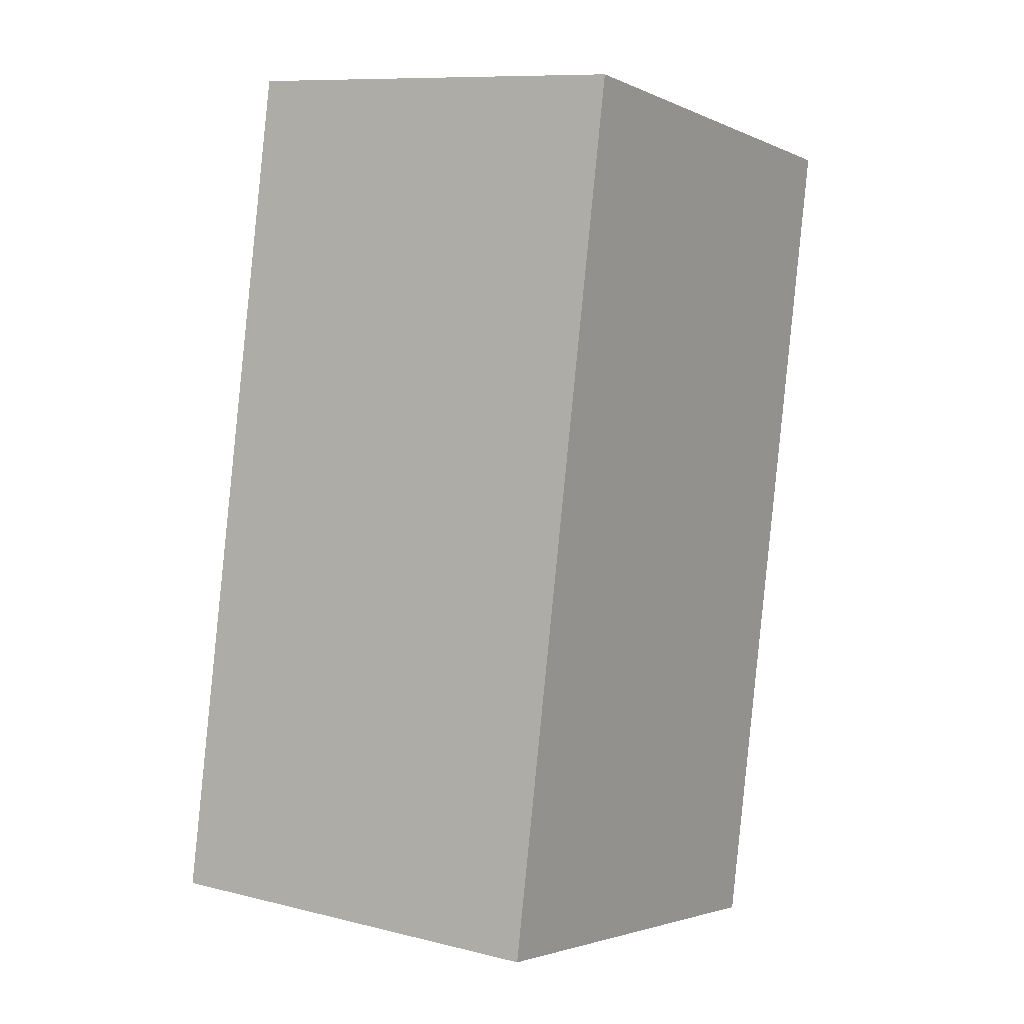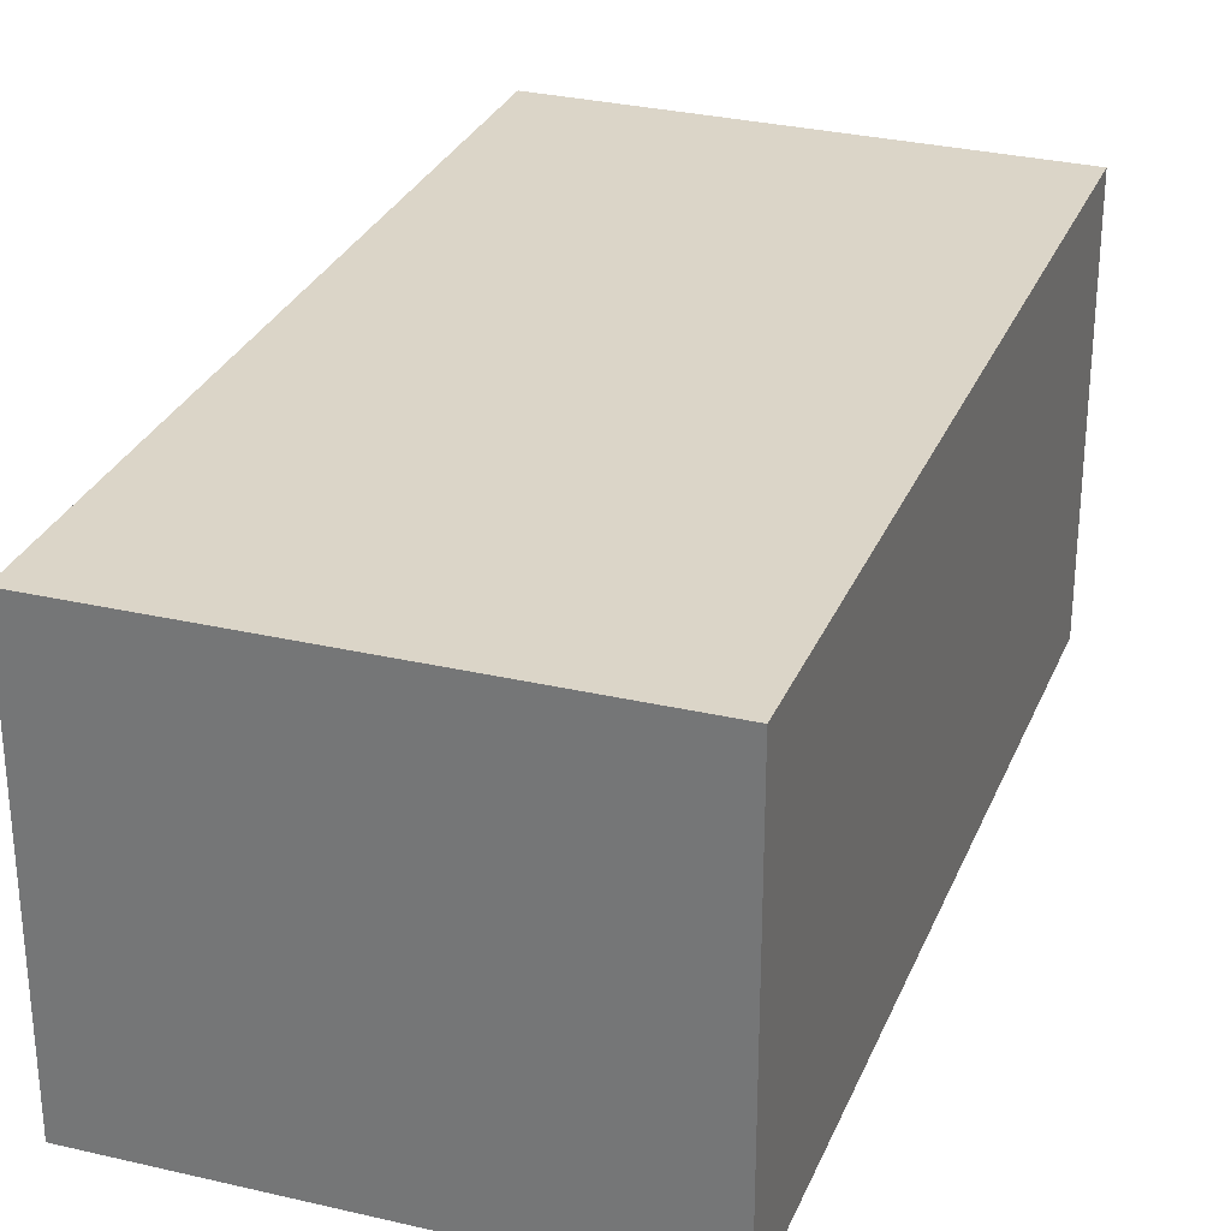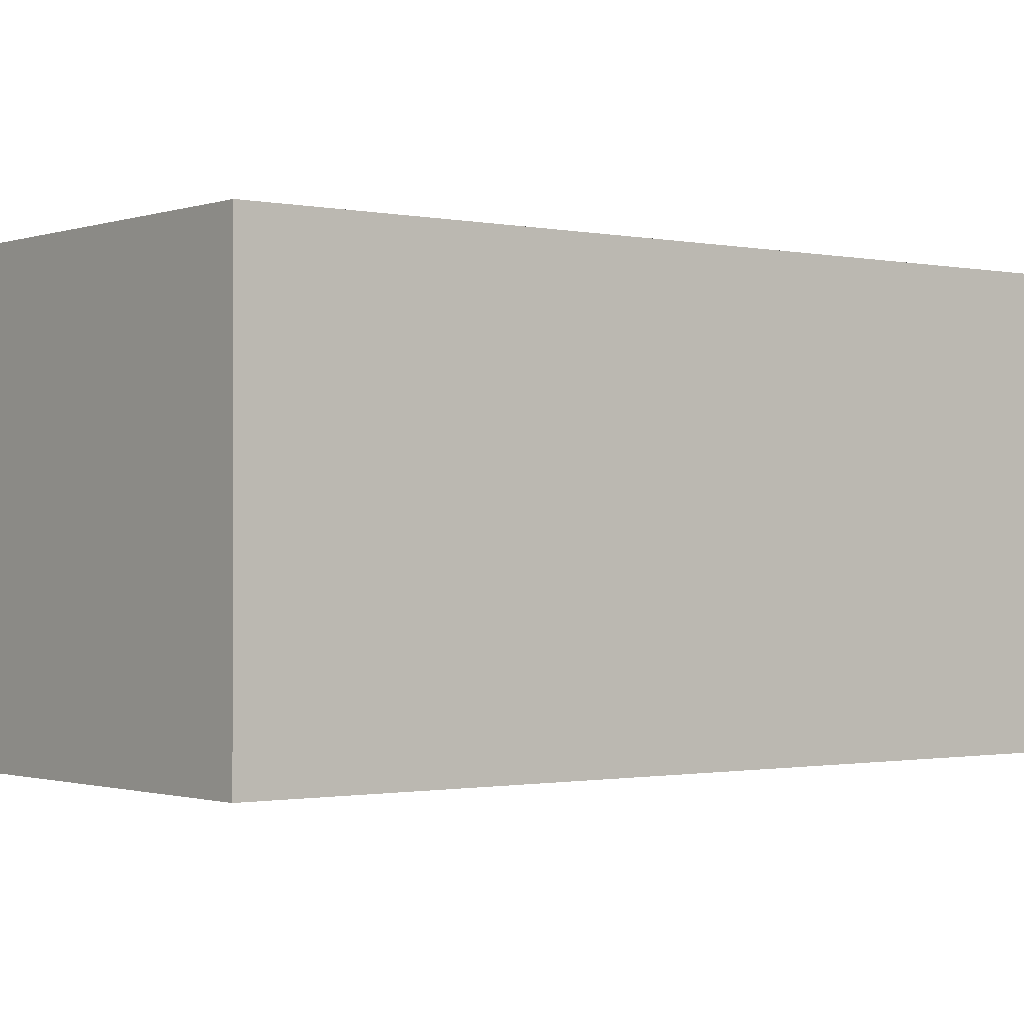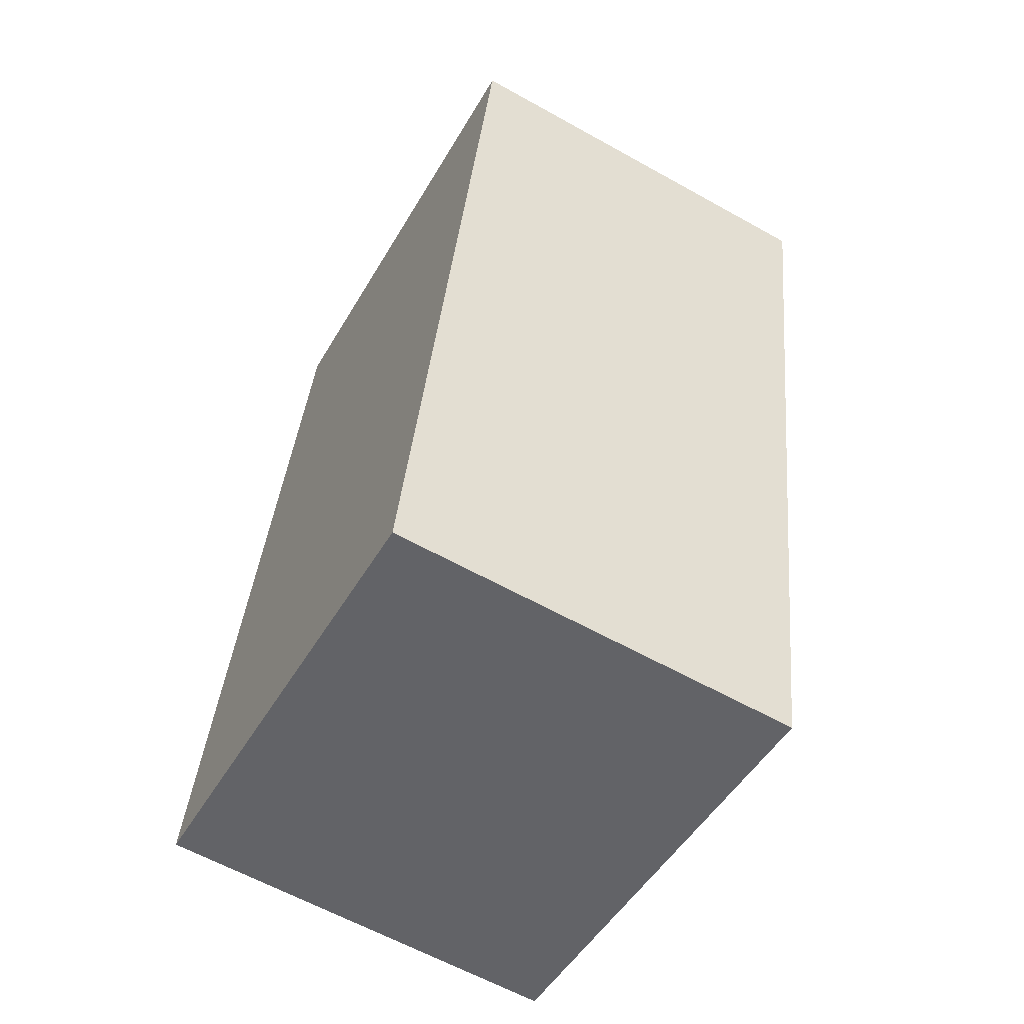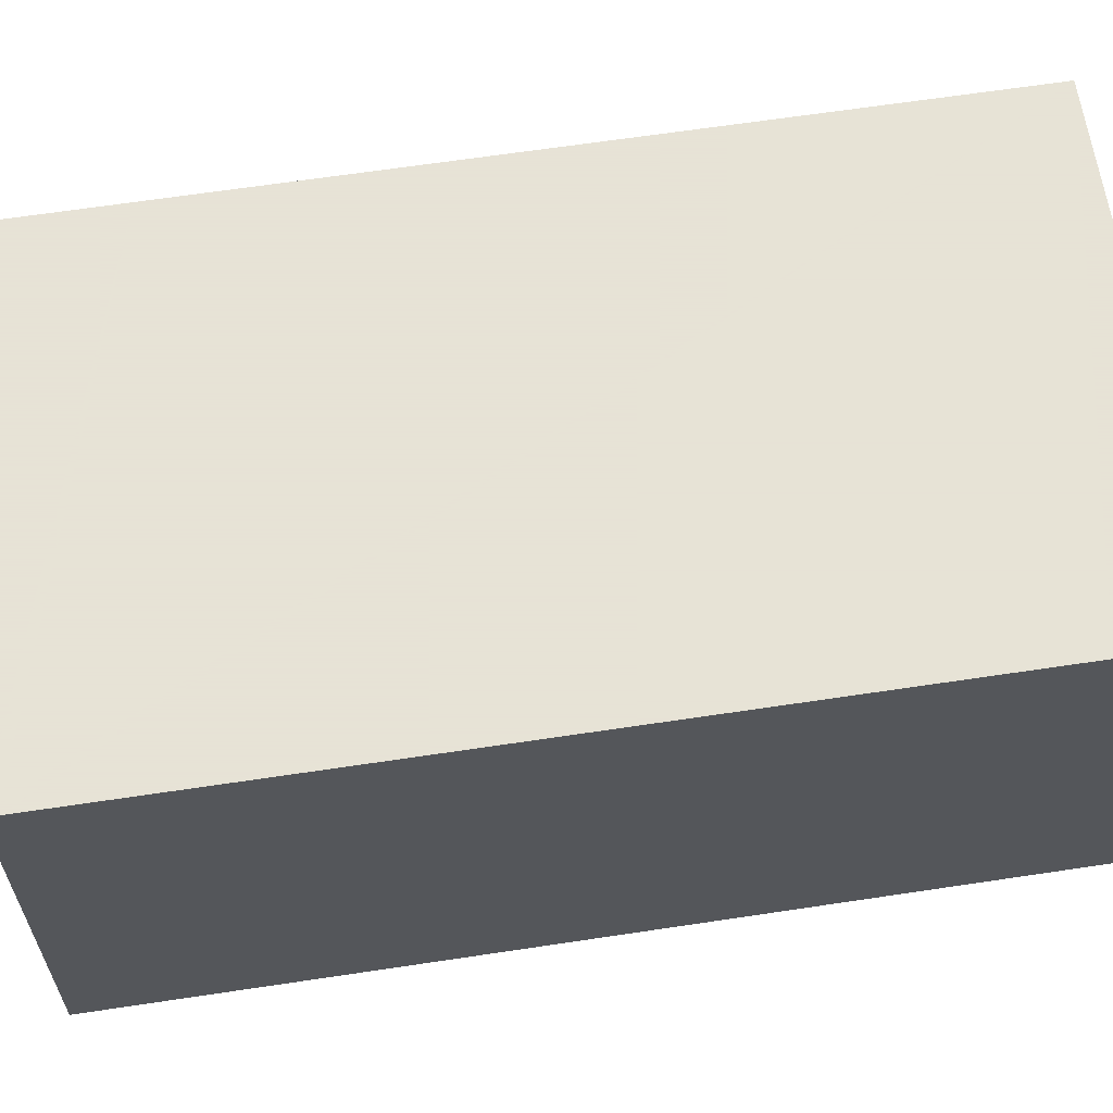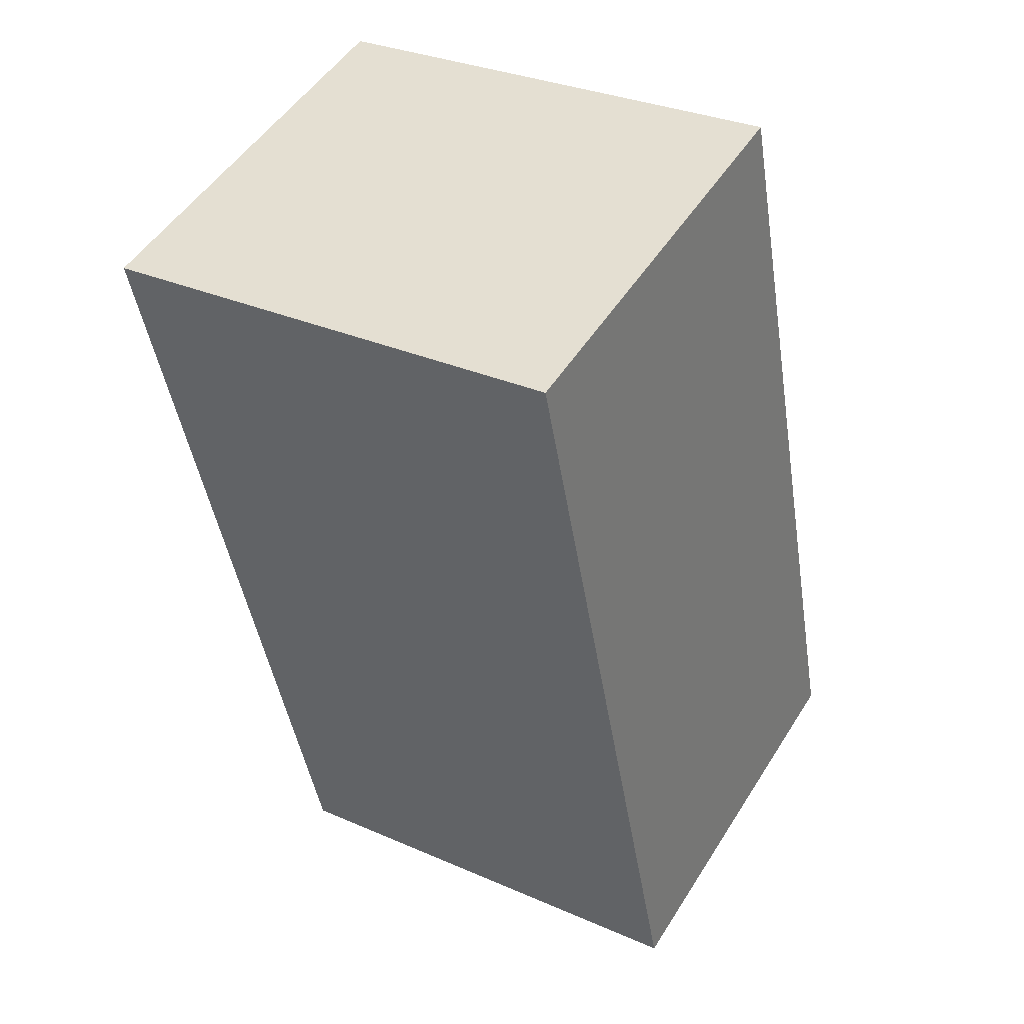
<metadata>
{"format":"obj","ext":"obj","renderer":"f3d","projection":"perspective","resolution":1024,"background":"white","views":[{"elev":10.0,"azim":-57.6,"up":"+Z"},{"elev":29.5,"azim":-149.8,"up":"+Y"},{"elev":-1.0,"azim":-117.3,"up":"+Y"},{"elev":-61.5,"azim":60.4,"up":"+Z"},{"elev":62.8,"azim":-88.2,"up":"+Y"},{"elev":50.2,"azim":-148.9,"up":"+Z"}]}
</metadata>
<code>
v  0 2.777 1.7e-16
v  3.349 2.777 0.369
v  3.16 2.777 -0.63
v  4.25 2.777 5.14
v  1.06 2.777 5.71
v  0.251 2.777 1.354
v  1.06 -3.496e-16 5.71
v  4.25 -3.147e-16 5.14
v  3.349 -2.259e-17 0.369
v  3.16 3.858e-17 -0.63
v  0 0 0
v  0.251 -8.291e-17 1.354
g defaultobject
f 1 2 3
f 2 1 4
f 4 1 5
f 5 1 6
f 7 4 5
f 4 7 8
f 8 2 4
f 2 8 9
f 2 9 3
f 3 9 10
f 10 1 3
f 1 10 11
f 6 7 5
f 7 6 1
f 7 1 12
f 12 1 11
f 9 11 10
f 11 9 8
f 11 8 12
f 12 8 7

</code>
